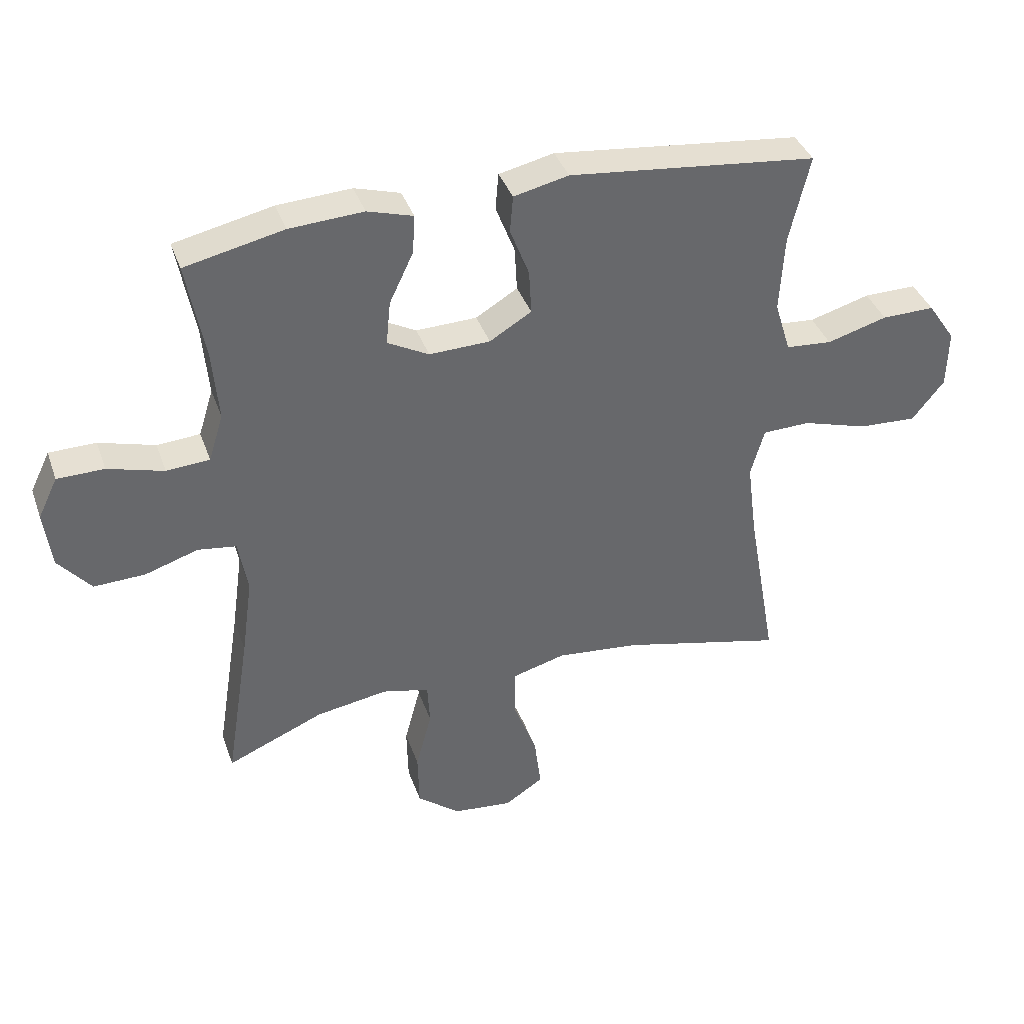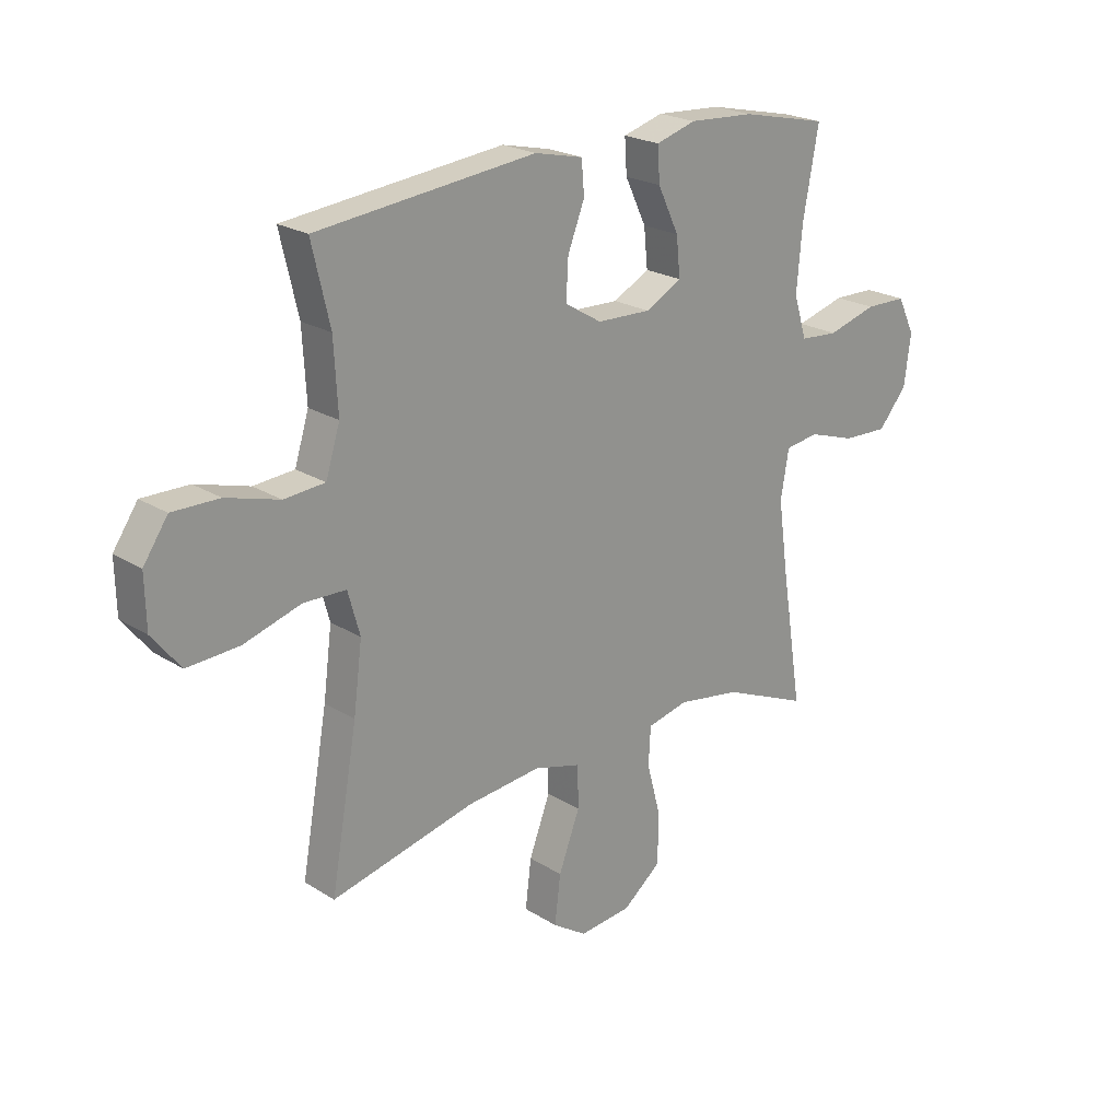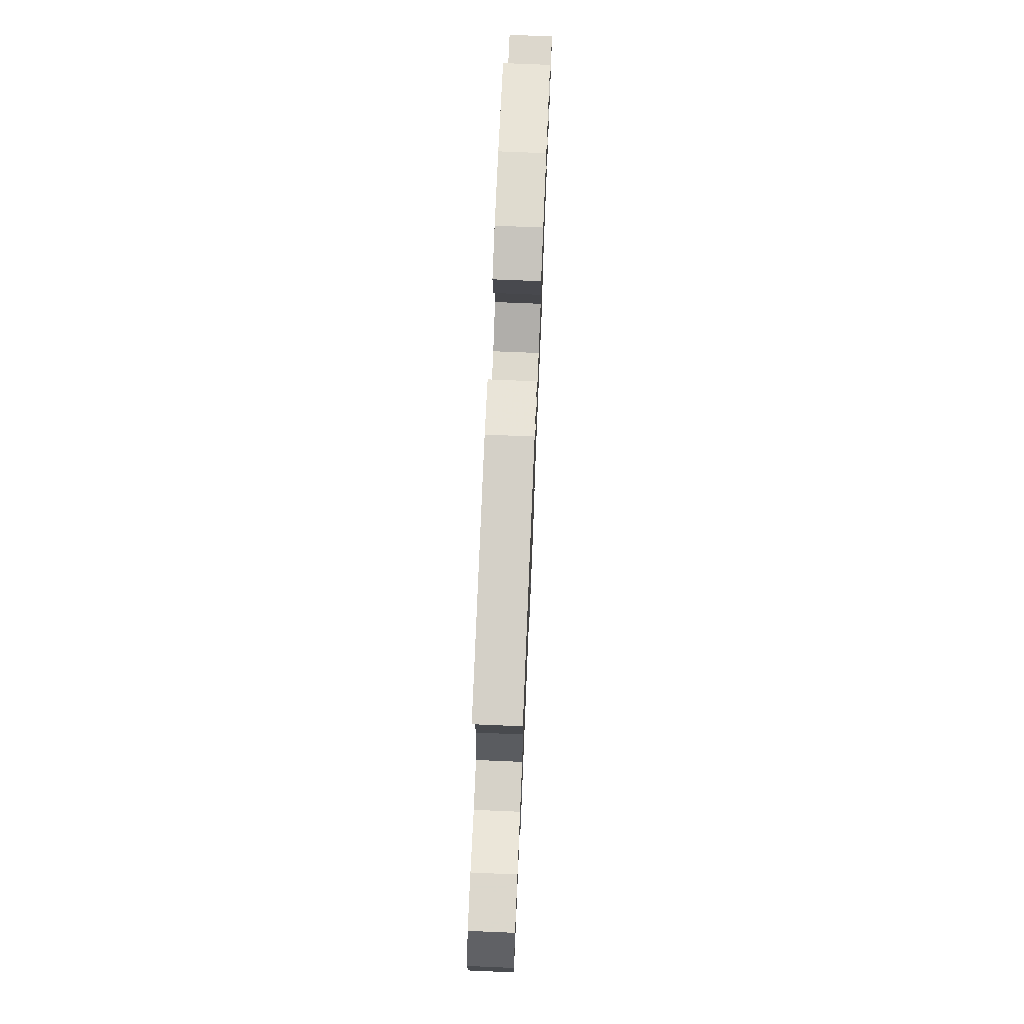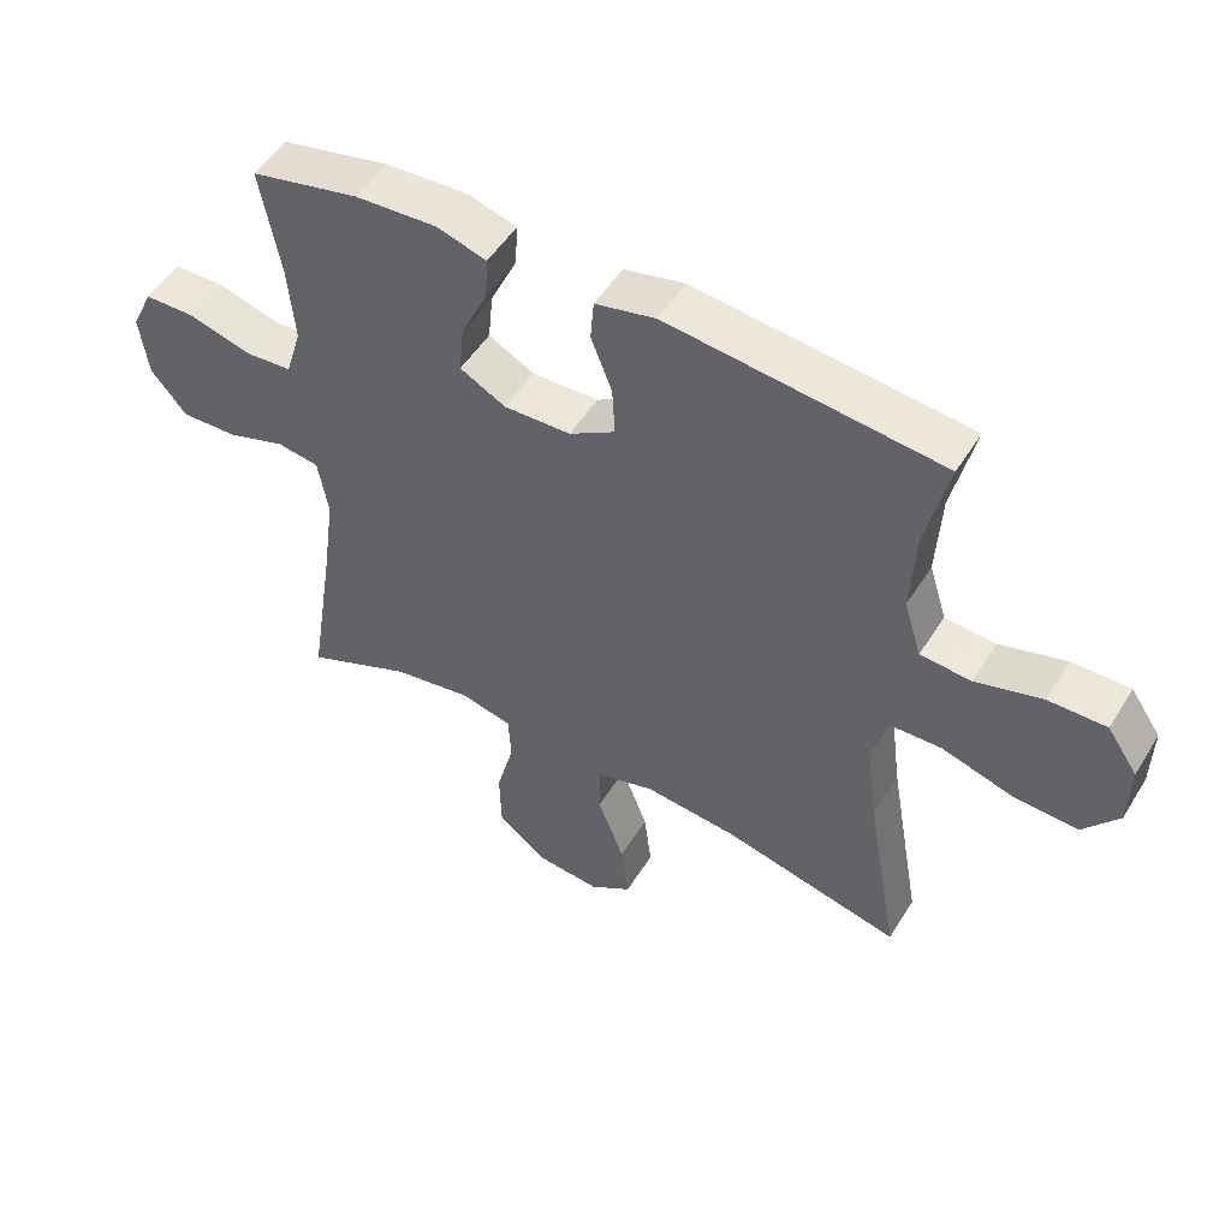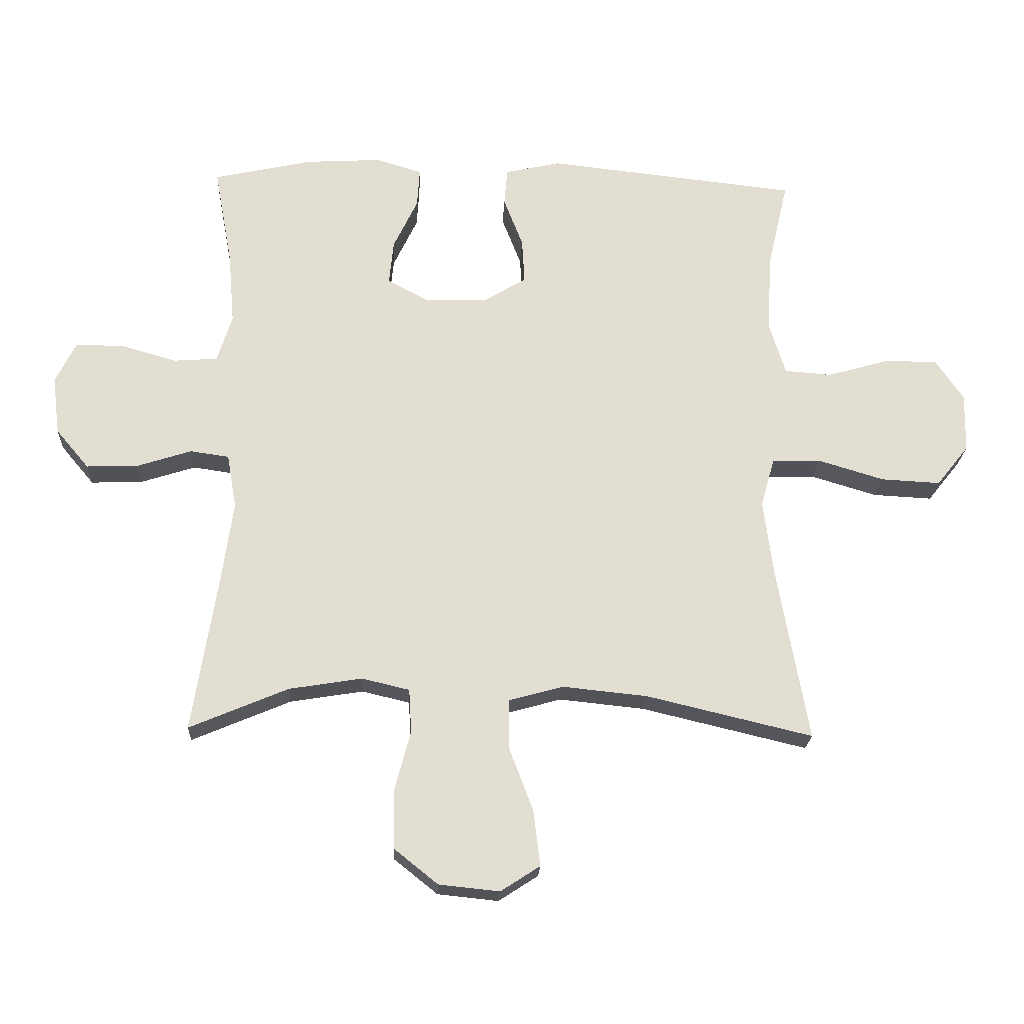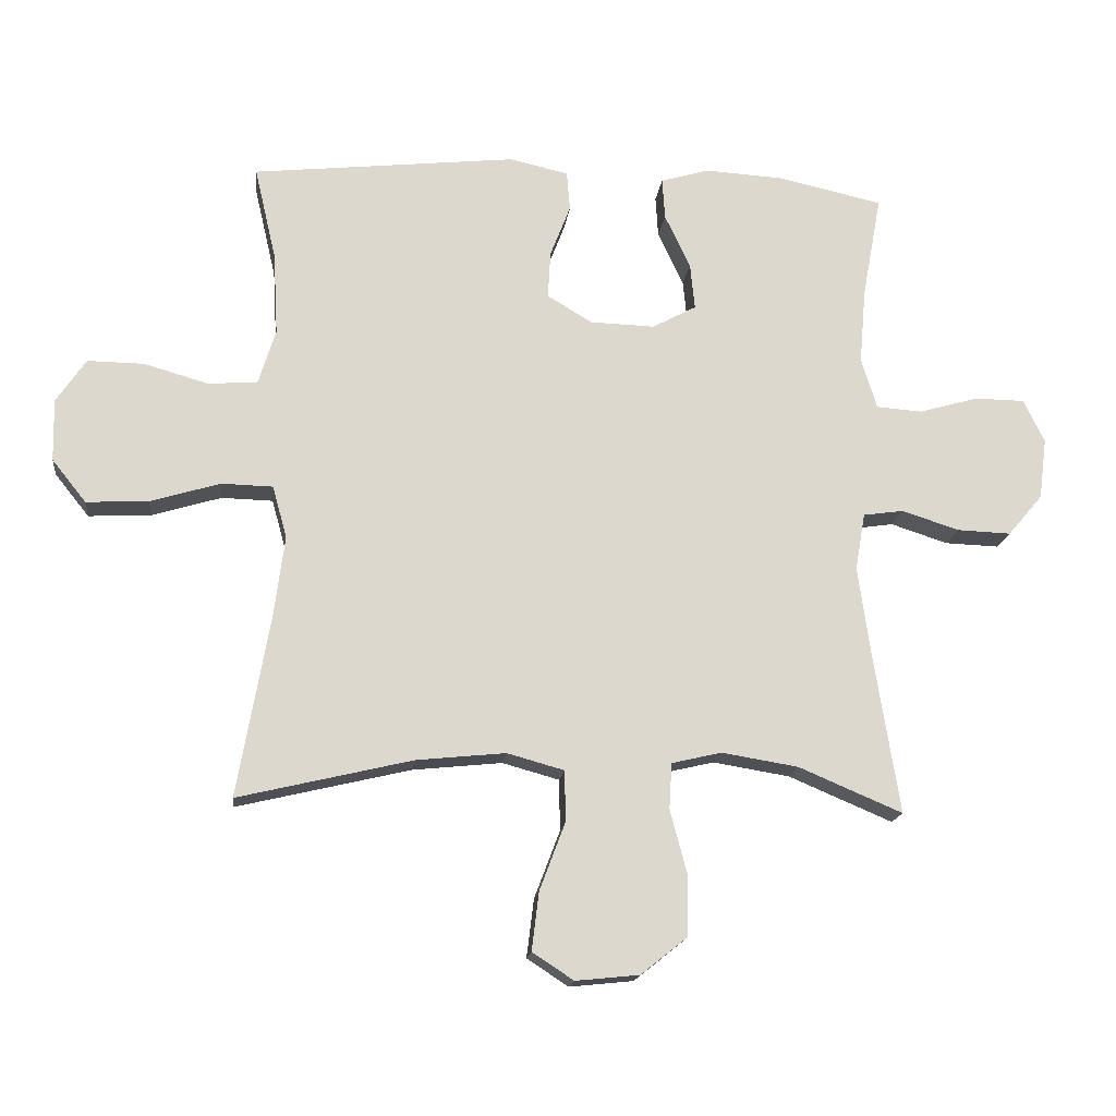
<metadata>
{"format":"obj","ext":"obj","renderer":"f3d","projection":"perspective","resolution":1024,"background":"white","views":[{"elev":38.4,"azim":-18.5,"up":"+Z"},{"elev":22.2,"azim":137.3,"up":"+Z"},{"elev":73.7,"azim":92.4,"up":"+Z"},{"elev":50.9,"azim":30.9,"up":"+Z"},{"elev":-21.7,"azim":-2.7,"up":"+Z"},{"elev":-16.7,"azim":173.3,"up":"+Z"}]}
</metadata>
<code>
v 0.5 0.07 -0.5
v 0.235 0.07 -0.437
v 0.099 0.07 -0.423
v 0.012 0.07 -0.447
v 0.011 0.07 -0.525
v 0.05 0.07 -0.628
v 0.061 0.07 -0.717
v -0.002 0.07 -0.758
v -0.099 0.07 -0.748
v -0.169 0.07 -0.692
v -0.171 0.07 -0.6
v -0.145 0.07 -0.502
v -0.149 0.07 -0.432
v -0.225 0.07 -0.414
v -0.342 0.07 -0.433
v -0.5 0.07 -0.5
v -0.46 0.07 -0.248
v -0.442 0.07 -0.118
v -0.457 0.07 -0.031
v -0.519 0.07 -0.022
v -0.606 0.07 -0.05
v -0.689 0.07 -0.053
v -0.742 0.07 0.01
v -0.754 0.07 0.103
v -0.722 0.07 0.169
v -0.646 0.07 0.17
v -0.555 0.07 0.144
v -0.485 0.07 0.149
v -0.461 0.07 0.226
v -0.471 0.07 0.342
v -0.5 0.07 0.5
v -0.34 0.07 0.535
v -0.22 0.07 0.542
v -0.146 0.07 0.52
v -0.15 0.07 0.457
v -0.189 0.07 0.375
v -0.196 0.07 0.304
v -0.129 0.07 0.268
v -0.03 0.07 0.271
v 0.038 0.07 0.312
v 0.034 0.07 0.384
v 0.003 0.07 0.464
v 0.008 0.07 0.524
v 0.097 0.07 0.544
v 0.5 0.07 0.5
v 0.467 0.07 0.358
v 0.46 0.07 0.232
v 0.486 0.07 0.148
v 0.561 0.07 0.142
v 0.659 0.07 0.17
v 0.745 0.07 0.171
v 0.79 0.07 0.105
v 0.788 0.07 0.01
v 0.736 0.07 -0.055
v 0.641 0.07 -0.05
v 0.535 0.07 -0.018
v 0.457 0.07 -0.02
v 0.435 0.07 -0.099
v 0.451 0.07 -0.223
v 0.5 0 -0.5
v 0.235 0 -0.437
v 0.099 0 -0.423
v 0.012 0 -0.447
v 0.011 0 -0.525
v 0.05 0 -0.628
v 0.061 0 -0.717
v -0.002 0 -0.758
v -0.099 0 -0.748
v -0.169 0 -0.692
v -0.171 0 -0.6
v -0.145 0 -0.502
v -0.149 0 -0.432
v -0.225 0 -0.414
v -0.342 0 -0.433
v -0.5 0 -0.5
v -0.46 0 -0.248
v -0.442 0 -0.118
v -0.457 0 -0.031
v -0.519 0 -0.022
v -0.606 0 -0.05
v -0.689 0 -0.053
v -0.742 0 0.01
v -0.754 0 0.103
v -0.722 0 0.169
v -0.646 0 0.17
v -0.555 0 0.144
v -0.485 0 0.149
v -0.461 0 0.226
v -0.471 0 0.342
v -0.5 0 0.5
v -0.34 0 0.535
v -0.22 0 0.542
v -0.146 0 0.52
v -0.15 0 0.457
v -0.189 0 0.375
v -0.196 0 0.304
v -0.129 0 0.268
v -0.03 0 0.271
v 0.038 0 0.312
v 0.034 0 0.384
v 0.003 0 0.464
v 0.008 0 0.524
v 0.097 0 0.544
v 0.5 0 0.5
v 0.467 0 0.358
v 0.46 0 0.232
v 0.486 0 0.148
v 0.561 0 0.142
v 0.659 0 0.17
v 0.745 0 0.171
v 0.79 0 0.105
v 0.788 0 0.01
v 0.736 0 -0.055
v 0.641 0 -0.05
v 0.535 0 -0.018
v 0.457 0 -0.02
v 0.435 0 -0.099
v 0.451 0 -0.223
f 54 55 56
f 53 54 56
f 52 53 56
f 51 52 56
f 50 51 56
f 49 50 56
f 48 49 56 57
f 47 48 57 58
f 44 45 46
f 43 44 46
f 42 43 46
f 41 42 46
f 46 47 58
f 41 46 58
f 40 41 58
f 34 35 36
f 33 34 36
f 32 33 36
f 31 32 36
f 30 31 36
f 29 30 36 37
f 28 29 37 38
f 25 26 27
f 24 25 27
f 23 24 27
f 22 23 27
f 21 22 27
f 20 21 27
f 19 20 27 28
f 28 38 39
f 19 28 39
f 18 19 39
f 15 16 17
f 40 58 59
f 39 40 59
f 18 39 59
f 17 18 59
f 15 17 59
f 14 15 59
f 10 11 12
f 9 10 12
f 8 9 12
f 7 8 12
f 6 7 12
f 5 6 12
f 59 1 2
f 59 2 3
f 59 3 4
f 14 59 4
f 13 14 4
f 4 5 12 13
f 115 114 113
f 115 113 112
f 115 112 111
f 115 111 110
f 115 110 109
f 115 109 108
f 116 115 108 107
f 117 116 107 106
f 105 104 103
f 105 103 102
f 105 102 101
f 105 101 100
f 117 106 105
f 117 105 100
f 117 100 99
f 95 94 93
f 95 93 92
f 95 92 91
f 95 91 90
f 95 90 89
f 96 95 89 88
f 97 96 88 87
f 86 85 84
f 86 84 83
f 86 83 82
f 86 82 81
f 86 81 80
f 86 80 79
f 87 86 79 78
f 98 97 87
f 98 87 78
f 98 78 77
f 76 75 74
f 118 117 99
f 118 99 98
f 118 98 77
f 118 77 76
f 118 76 74
f 118 74 73
f 71 70 69
f 71 69 68
f 71 68 67
f 71 67 66
f 71 66 65
f 71 65 64
f 61 60 118
f 62 61 118
f 63 62 118
f 63 118 73
f 63 73 72
f 72 71 64 63
f 1 60 61 2
f 2 61 62 3
f 3 62 63 4
f 4 63 64 5
f 5 64 65 6
f 6 65 66 7
f 7 66 67 8
f 8 67 68 9
f 9 68 69 10
f 10 69 70 11
f 11 70 71 12
f 12 71 72 13
f 13 72 73 14
f 14 73 74 15
f 15 74 75 16
f 16 75 76 17
f 17 76 77 18
f 18 77 78 19
f 19 78 79 20
f 20 79 80 21
f 21 80 81 22
f 22 81 82 23
f 23 82 83 24
f 24 83 84 25
f 25 84 85 26
f 26 85 86 27
f 27 86 87 28
f 28 87 88 29
f 29 88 89 30
f 30 89 90 31
f 31 90 91 32
f 32 91 92 33
f 33 92 93 34
f 34 93 94 35
f 35 94 95 36
f 36 95 96 37
f 37 96 97 38
f 38 97 98 39
f 39 98 99 40
f 40 99 100 41
f 41 100 101 42
f 42 101 102 43
f 43 102 103 44
f 44 103 104 45
f 45 104 105 46
f 46 105 106 47
f 47 106 107 48
f 48 107 108 49
f 49 108 109 50
f 50 109 110 51
f 51 110 111 52
f 52 111 112 53
f 53 112 113 54
f 54 113 114 55
f 55 114 115 56
f 56 115 116 57
f 57 116 117 58
f 58 117 118 59
f 59 118 60 1

</code>
